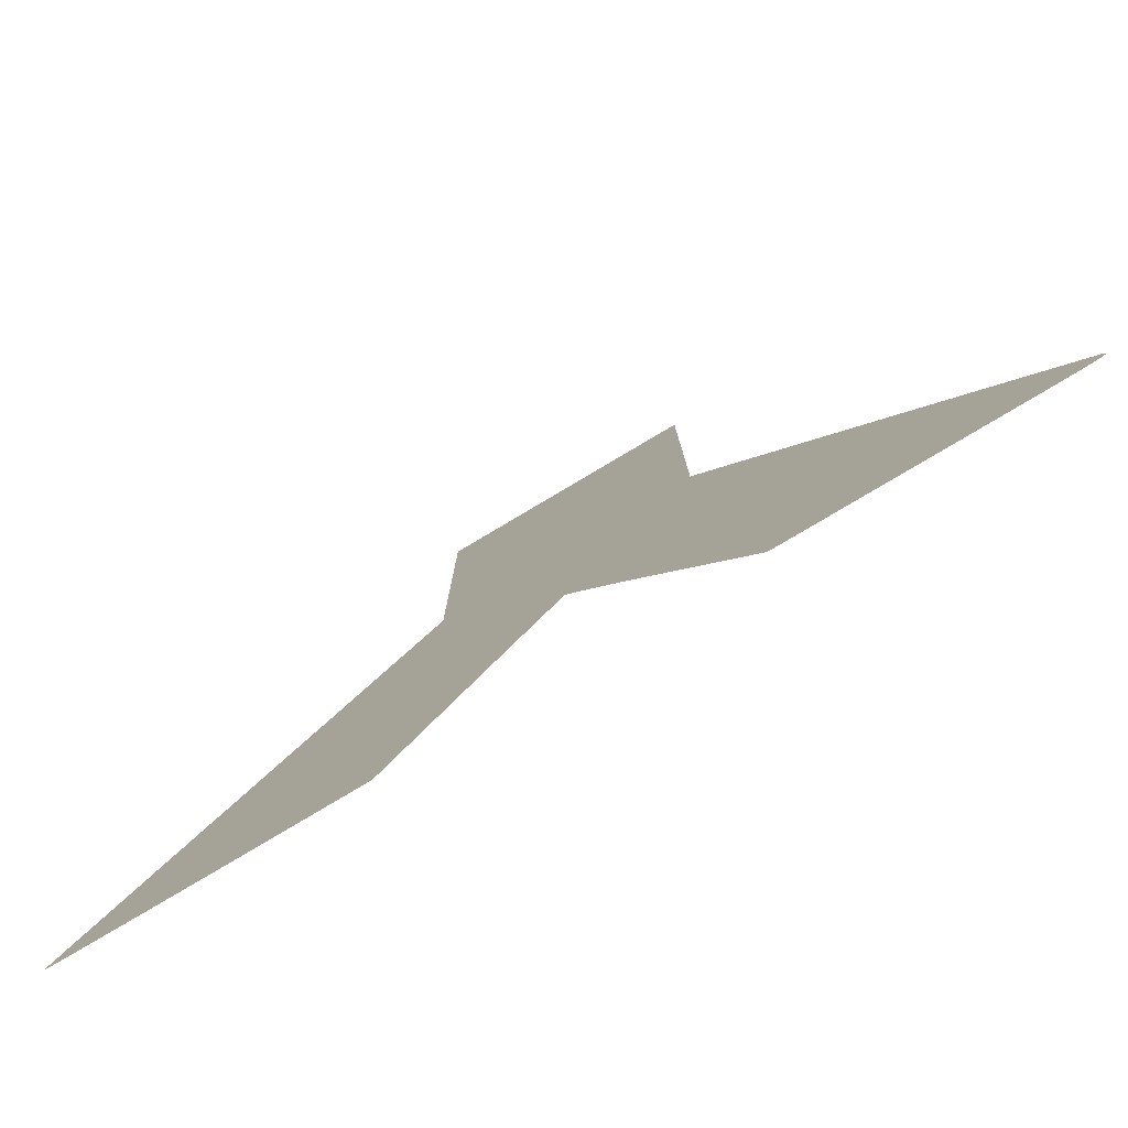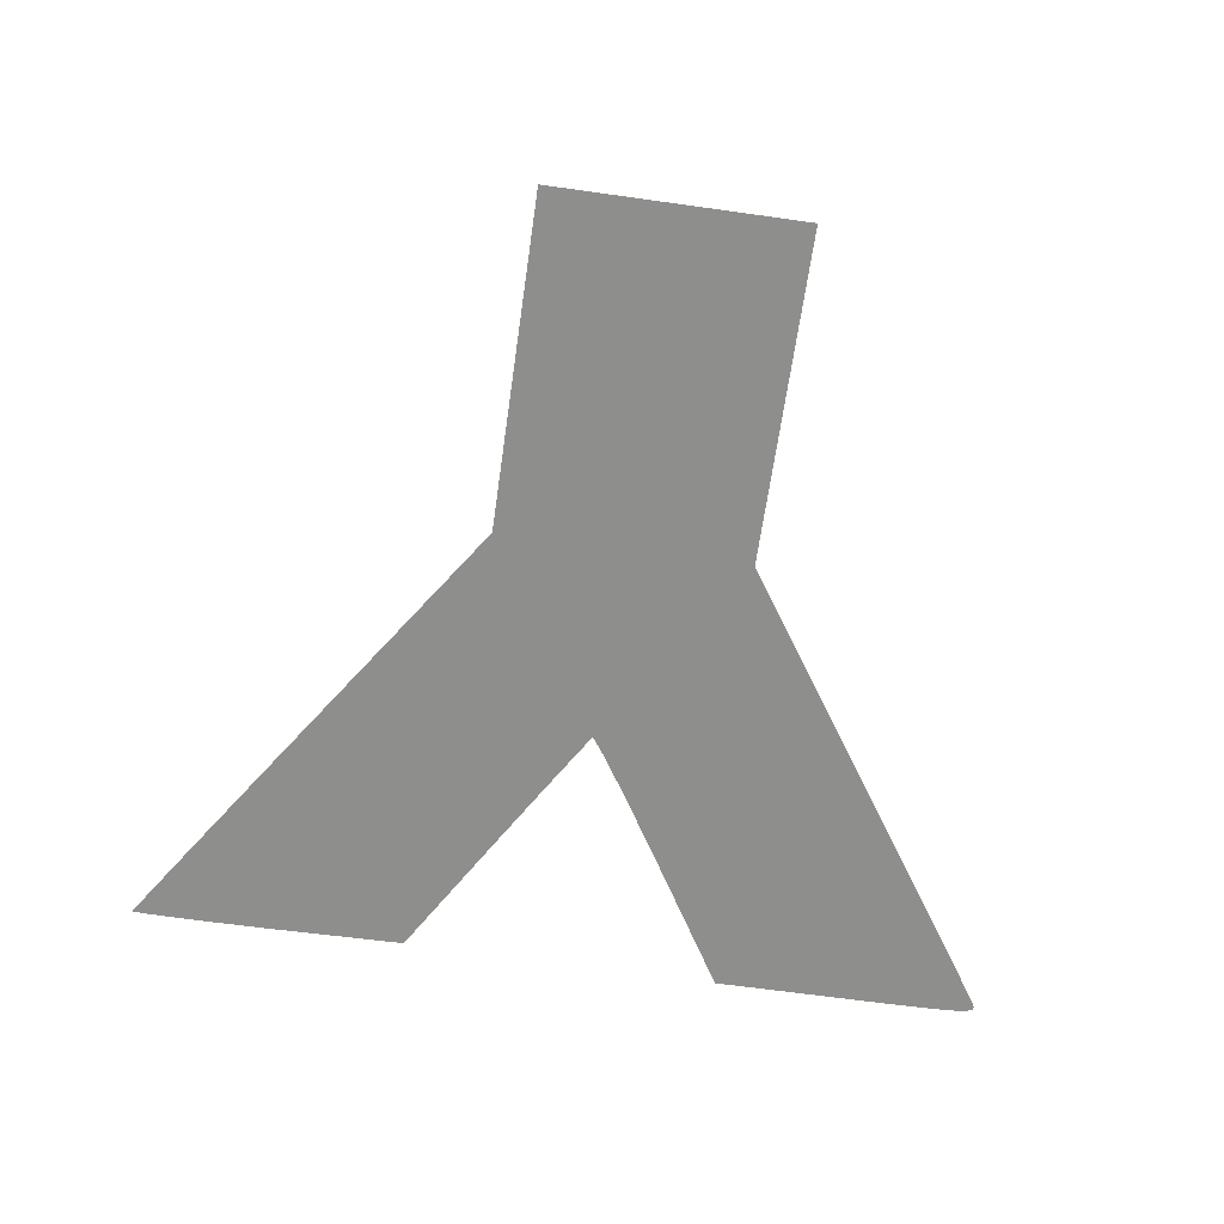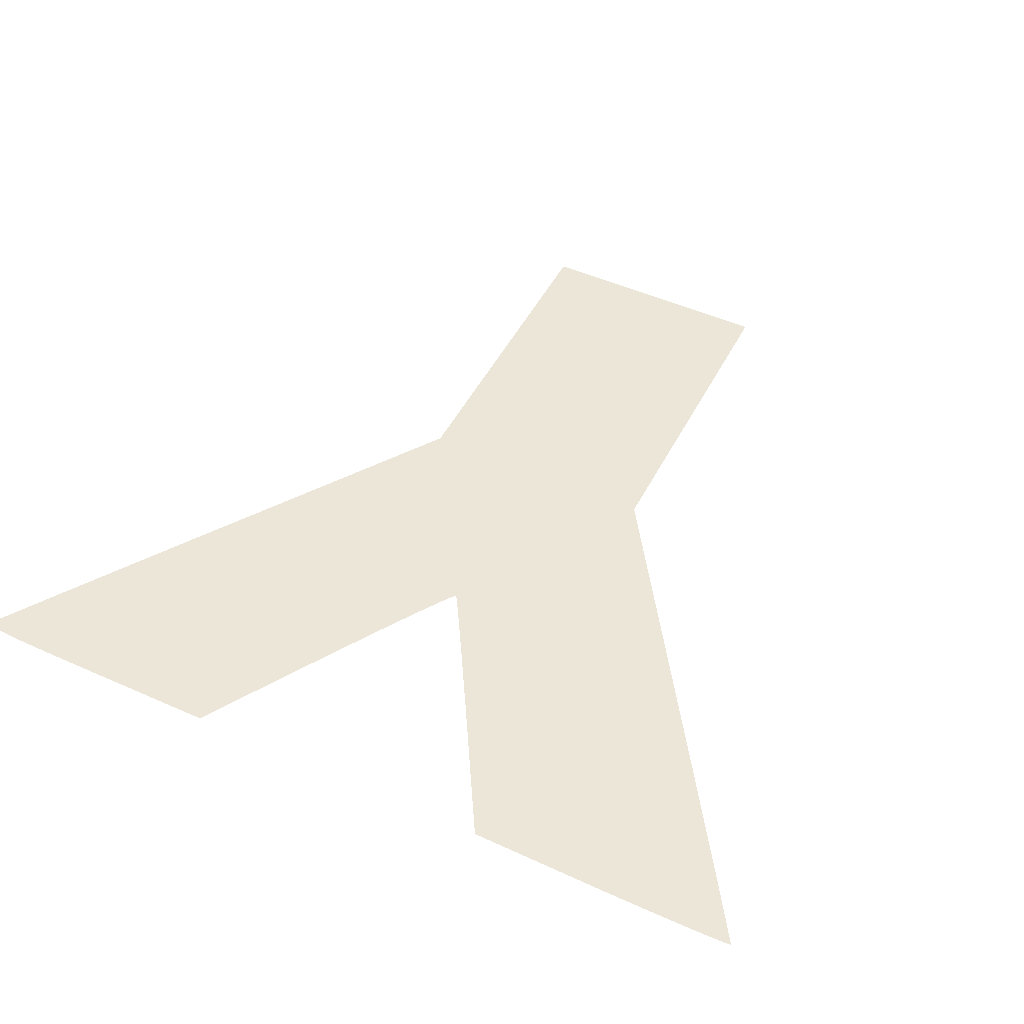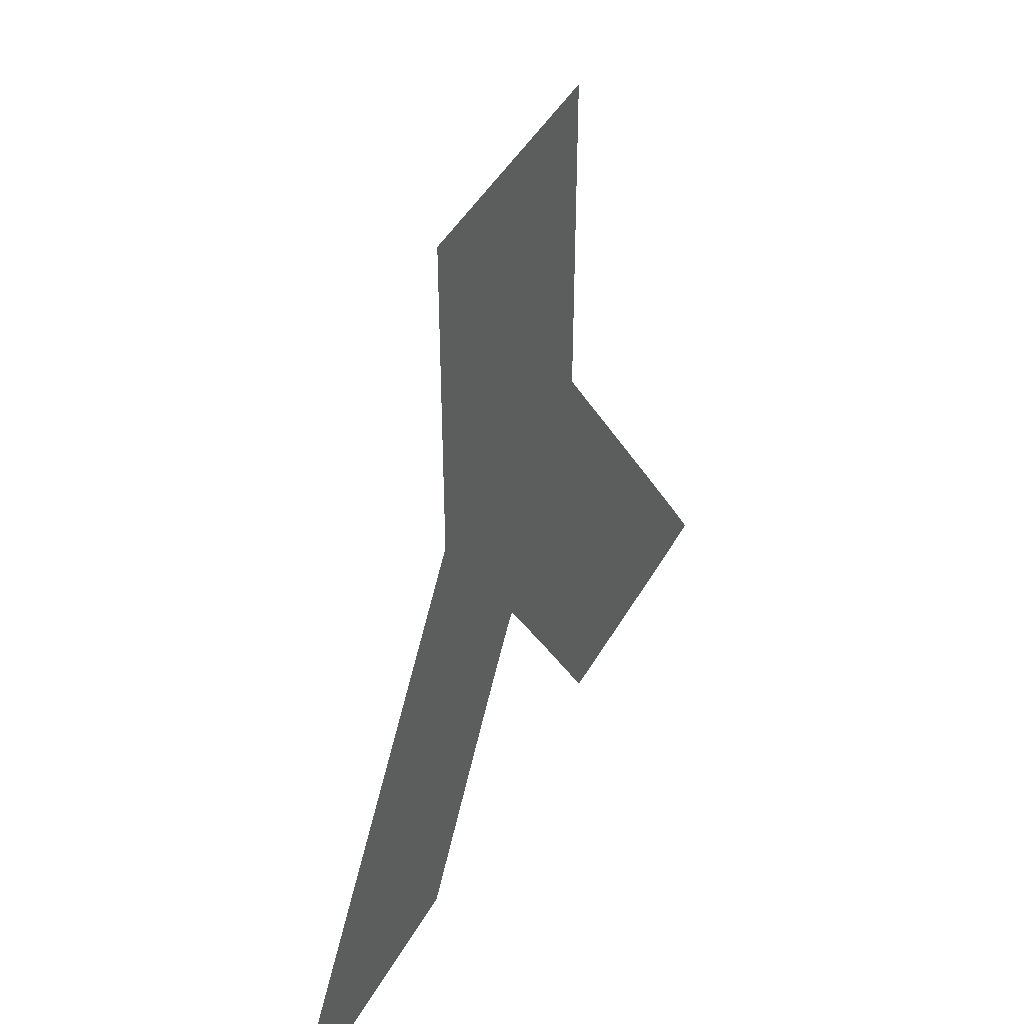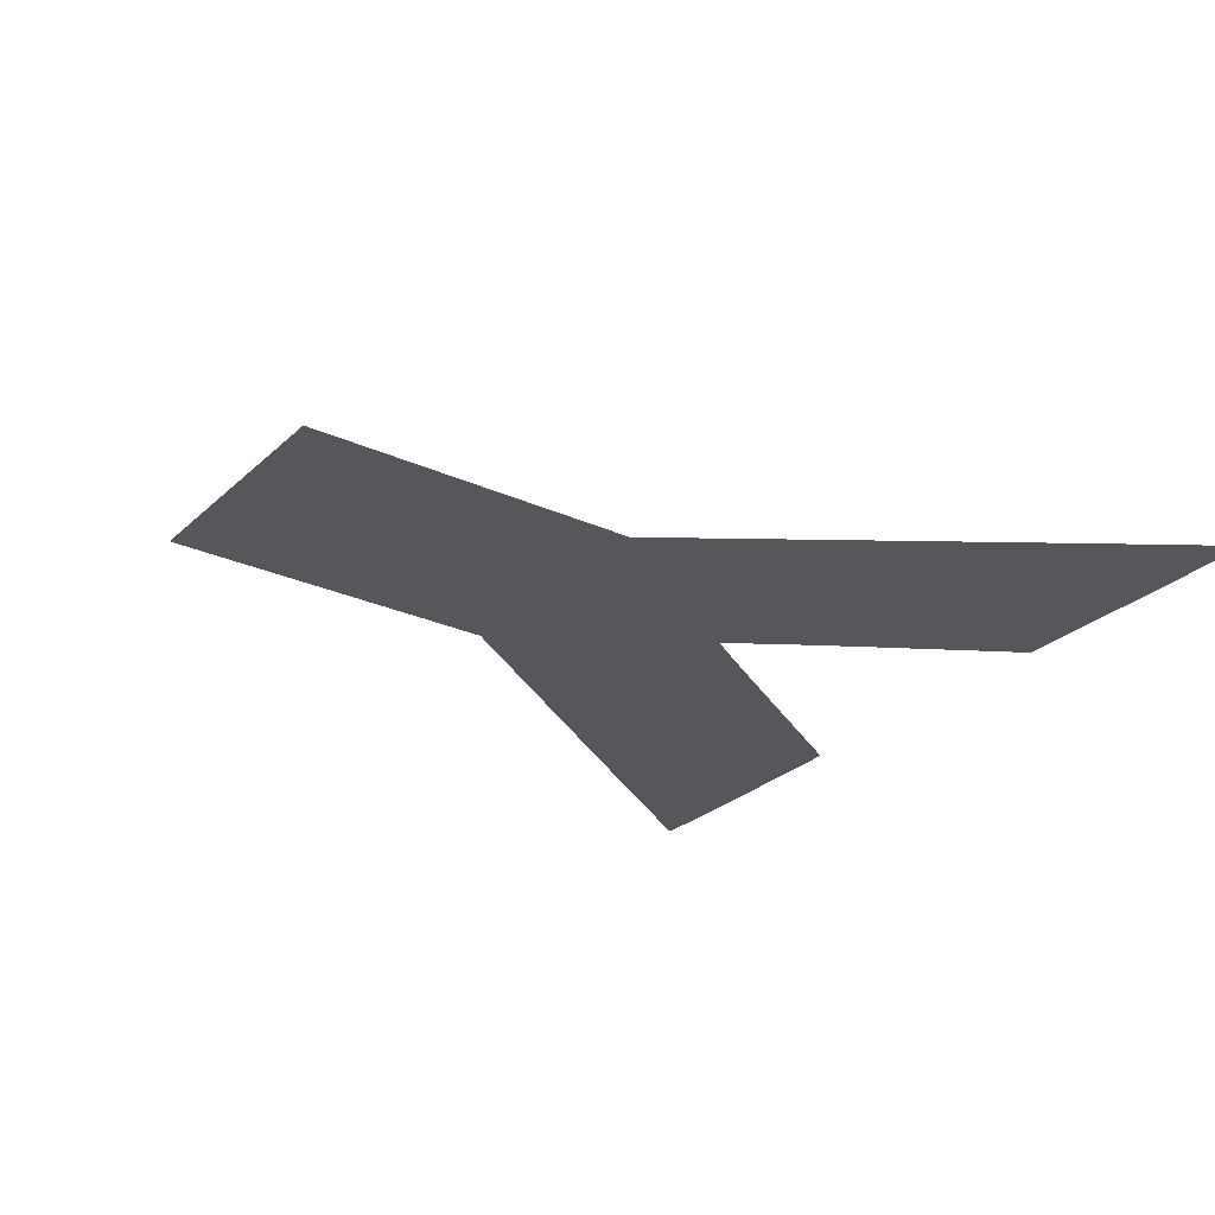
<metadata>
{"format":"obj","ext":"obj","renderer":"f3d","projection":"perspective","resolution":1024,"background":"white","views":[{"elev":-79.4,"azim":30.7,"up":"+Z"},{"elev":-64.9,"azim":-8.1,"up":"+Y"},{"elev":48.8,"azim":-153.5,"up":"+Y"},{"elev":44.5,"azim":117.5,"up":"+Z"},{"elev":-26.8,"azim":54.5,"up":"+Y"}]}
</metadata>
<code>
o Y
v 0.001709 0 -0.005475
v 0.003407 0 -0.008213
v 0.003352 0 -0.008213
v 0.003559 0 -0.008213
v 0.003789 0 -0.008213
v 0.004078 0 -0.008213
v 0.004405 0 -0.008213
v 0.004752 0 -0.008213
v 0.005099 0 -0.008213
v 0.005426 0 -0.008213
v 0.005715 0 -0.008213
v 0.005945 0 -0.008213
v 0.006097 0 -0.008213
v 0.006152 0 -0.008213
v 0.006774 0 -0.008213
v 0.007296 0 -0.008211
v 0.007725 0 -0.008206
v 0.008071 0 -0.008201
v 0.008341 0 -0.008191
v -0.007459 0 -0.008193
v -0.006789 0 -0.008191
v -0.007135 0 -0.008193
v -0.007759 0 -0.00819
v -0.006424 0 -0.00819
v 0.008545 0 -0.008179
v -0.008028 0 -0.00819
v -0.006044 0 -0.008188
v -0.008267 0 -0.008187
v -0.003219 0 -0.008151
v -0.00847 0 -0.008182
v -0.008635 0 -0.008179
v -0.008756 0 -0.008174
v 0.00869 0 -0.00816
v -0.008831 0 -0.008168
v -0.008856 0 -0.008163
v -0.008828 0 -0.008113
v 0.008784 0 -0.008136
v -0.003188 0 -0.008098
v 0.008837 0 -0.008108
v -0.008743 0 -0.007981
v 0.008856 0 -0.008072
v -0.003102 0 -0.007954
v 0.00885 0 -0.008027
v 0.008829 0 -0.007976
v -0.008606 0 -0.007772
v 0.008783 0 -0.007903
v -0.002972 0 -0.007737
v 0.008683 0 -0.007753
v -0.008421 0 -0.007491
v 0.008535 0 -0.007529
v -0.002809 0 -0.007464
v 0.008342 0 -0.007238
v -0.008193 0 -0.007145
v -0.002625 0 -0.007154
v 0.008109 0 -0.006886
v -0.002429 0 -0.006826
v -0.007924 0 -0.006739
v 0.007837 0 -0.006479
v -0.002233 0 -0.006497
v -0.007618 0 -0.00628
v -0.002048 0 -0.006187
v 0.007532 0 -0.006022
v -0.007281 0 -0.005774
v -0.001886 0 -0.005914
v 0.007198 0 -0.005521
v -0.001756 0 -0.005697
v -0.006914 0 -0.005224
v -0.00167 0 -0.005552
v -0.001639 0 -0.005499
v 0.006838 0 -0.004983
v -0.001424 0 -0.005142
v 0.001485 0 -0.005106
v -0.006524 0 -0.004639
v -0.001217 0 -0.004797
v 0.00127 0 -0.004752
v 0.006456 0 -0.004411
v -0.00102 0 -0.004469
v 0.001065 0 -0.004417
v -0.006112 0 -0.004025
v -0.000834 0 -0.004162
v 0.000872 0 -0.004104
v 0.006056 0 -0.003815
v -0.000662 0 -0.003877
v 0.000693 0 -0.003817
v -0.005683 0 -0.003385
v -0.000505 0 -0.003618
v 0.00053 0 -0.003559
v 0.005642 0 -0.003198
v -0.000365 0 -0.003389
v 0.000385 0 -0.003333
v -0.000245 0 -0.003193
v -0.005621 0 -0.003292
v 0.000261 0 -0.003143
v -0.005448 0 -0.003035
v 0.002593 -0 0.001343
v -0.000146 0 -0.003033
v 0.000159 0 -0.002991
v -0.005188 0 -0.002646
v -7e-05 0 -0.002912
v 8e-05 0 -0.002881
v -1.9e-05 0 -0.002833
v 2.8e-05 0 -0.002816
v 4e-06 0 -0.0028
v -0.004861 0 -0.002159
v -0.00449 0 -0.001606
v -0.004097 0 -0.001021
v -0.003704 0 -0.000435
v -0.003333 -0 0.000117
v -0.003006 -0 0.000604
v -0.002745 -0 0.000993
v -0.002572 -0 0.00125
v -0.00251 -0 0.001343
v -0.00251 -0 0.004777
v 0.002593 -0 0.004777
v -0.00251 -0 0.008213
v 0.002593 -0 0.008213
v 4.1e-05 -0 0.008213
f 1 2 3
f 1 4 2
f 1 5 4
f 1 6 5
f 1 7 6
f 1 8 7
f 1 9 8
f 1 10 9
f 1 11 10
f 1 12 11
f 1 13 12
f 1 14 13
f 1 15 14
f 1 16 15
f 1 17 16
f 1 18 17
f 1 19 18
f 20 21 22
f 23 21 20
f 23 24 21
f 1 25 19
f 26 24 23
f 26 27 24
f 28 27 26
f 28 29 27
f 30 29 28
f 31 29 30
f 32 29 31
f 1 33 25
f 34 29 32
f 35 29 34
f 36 29 35
f 1 37 33
f 36 38 29
f 1 39 37
f 40 38 36
f 1 41 39
f 40 42 38
f 1 43 41
f 1 44 43
f 45 42 40
f 1 46 44
f 45 47 42
f 1 48 46
f 49 47 45
f 1 50 48
f 49 51 47
f 1 52 50
f 53 51 49
f 53 54 51
f 1 55 52
f 53 56 54
f 57 56 53
f 1 58 55
f 57 59 56
f 60 59 57
f 60 61 59
f 1 62 58
f 63 61 60
f 63 64 61
f 1 65 62
f 63 66 64
f 67 66 63
f 67 68 66
f 67 69 68
f 1 70 65
f 67 71 69
f 72 70 1
f 73 71 67
f 73 74 71
f 75 70 72
f 75 76 70
f 73 77 74
f 78 76 75
f 79 77 73
f 79 80 77
f 81 76 78
f 81 82 76
f 79 83 80
f 84 82 81
f 85 83 79
f 85 86 83
f 87 82 84
f 87 88 82
f 85 89 86
f 90 88 87
f 85 91 89
f 92 91 85
f 93 88 90
f 94 91 92
f 93 95 88
f 94 96 91
f 97 95 93
f 98 96 94
f 98 99 96
f 100 95 97
f 98 101 99
f 102 95 100
f 98 103 101
f 103 95 102
f 98 95 103
f 104 95 98
f 105 95 104
f 106 95 105
f 107 95 106
f 108 95 107
f 109 95 108
f 110 95 109
f 111 95 110
f 112 95 111
f 113 95 112
f 113 114 95
f 115 114 113
f 115 116 114
f 117 116 115

</code>
